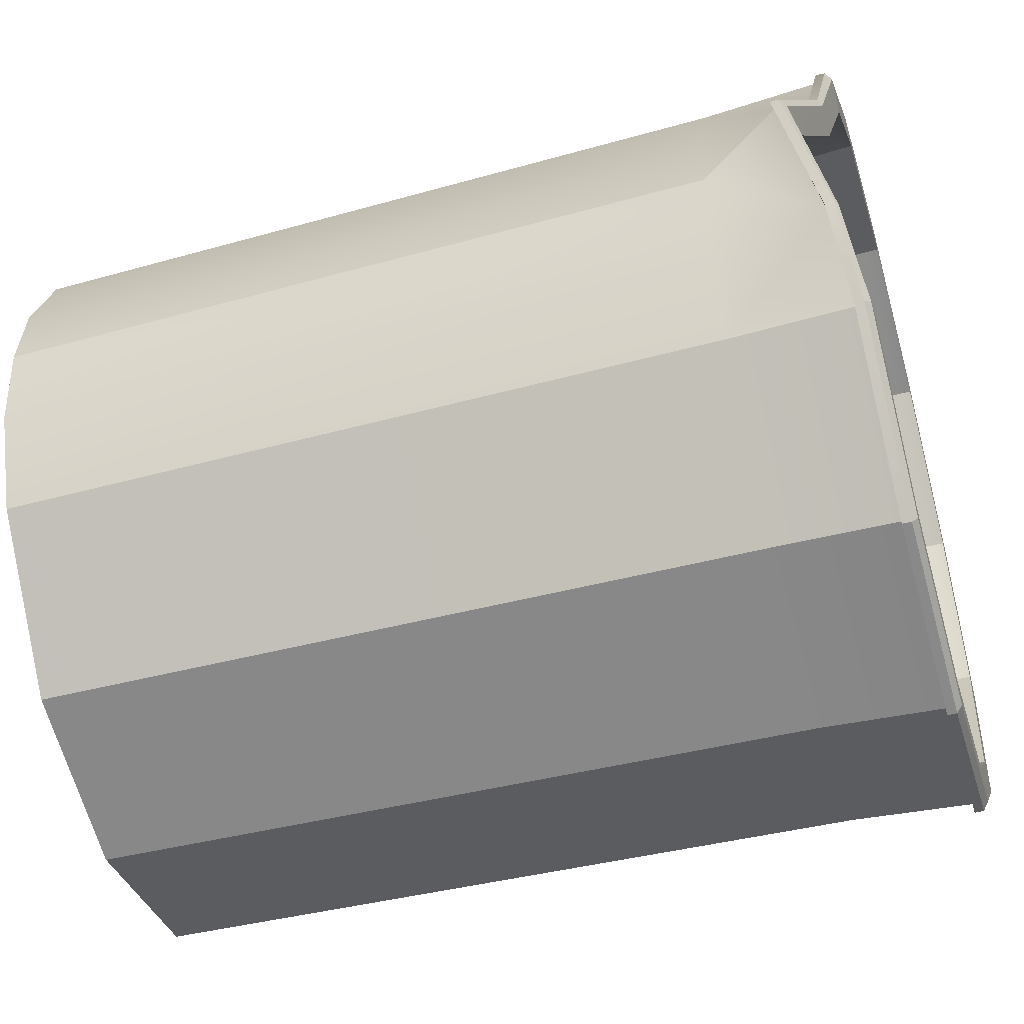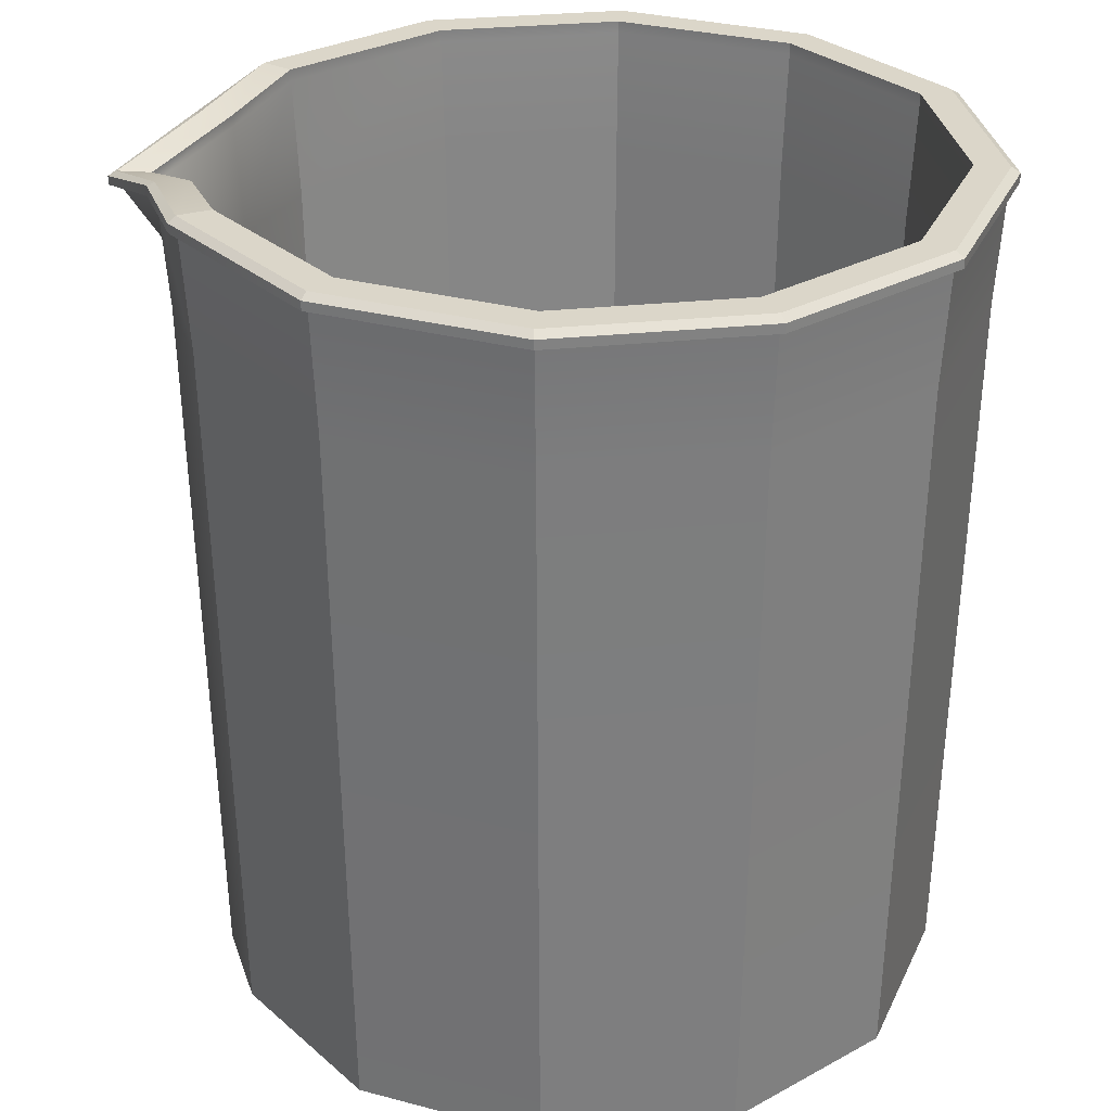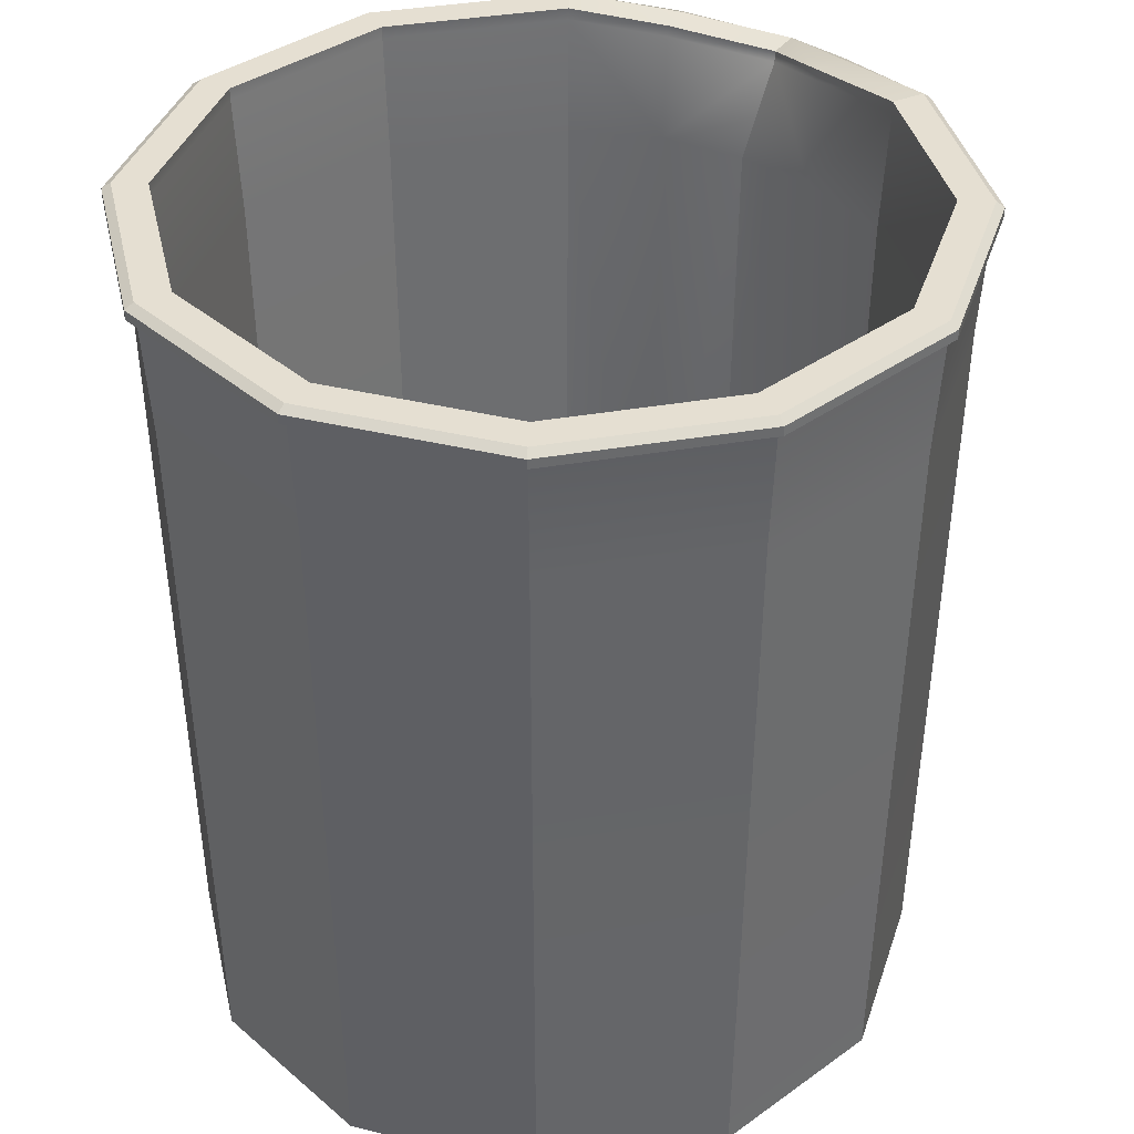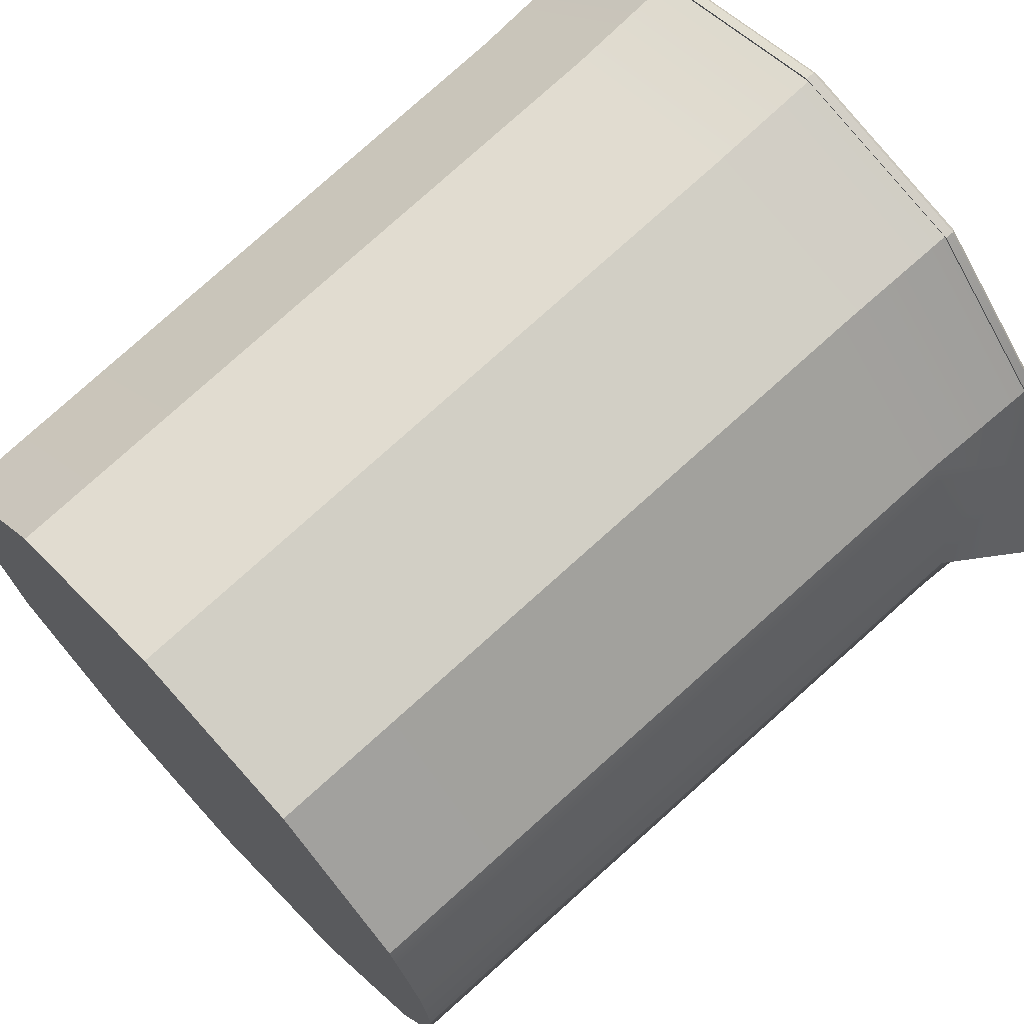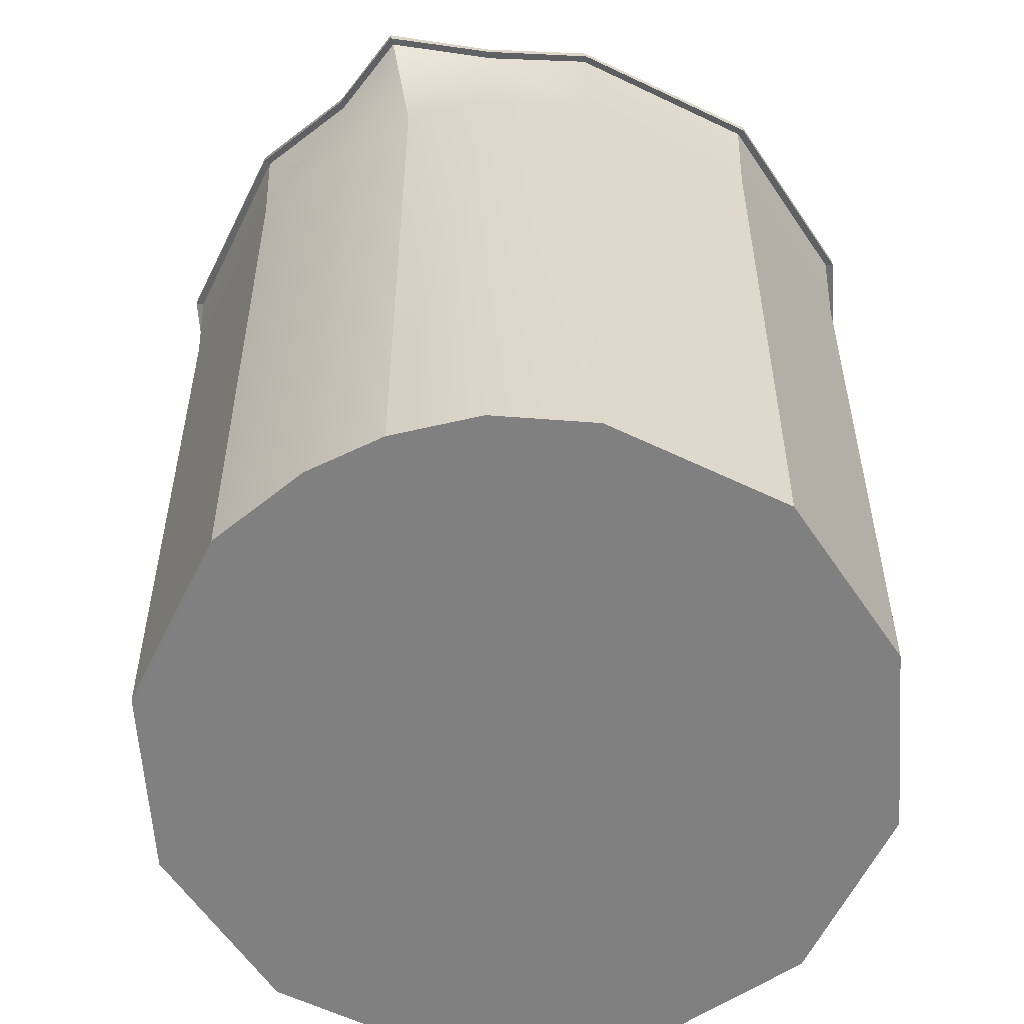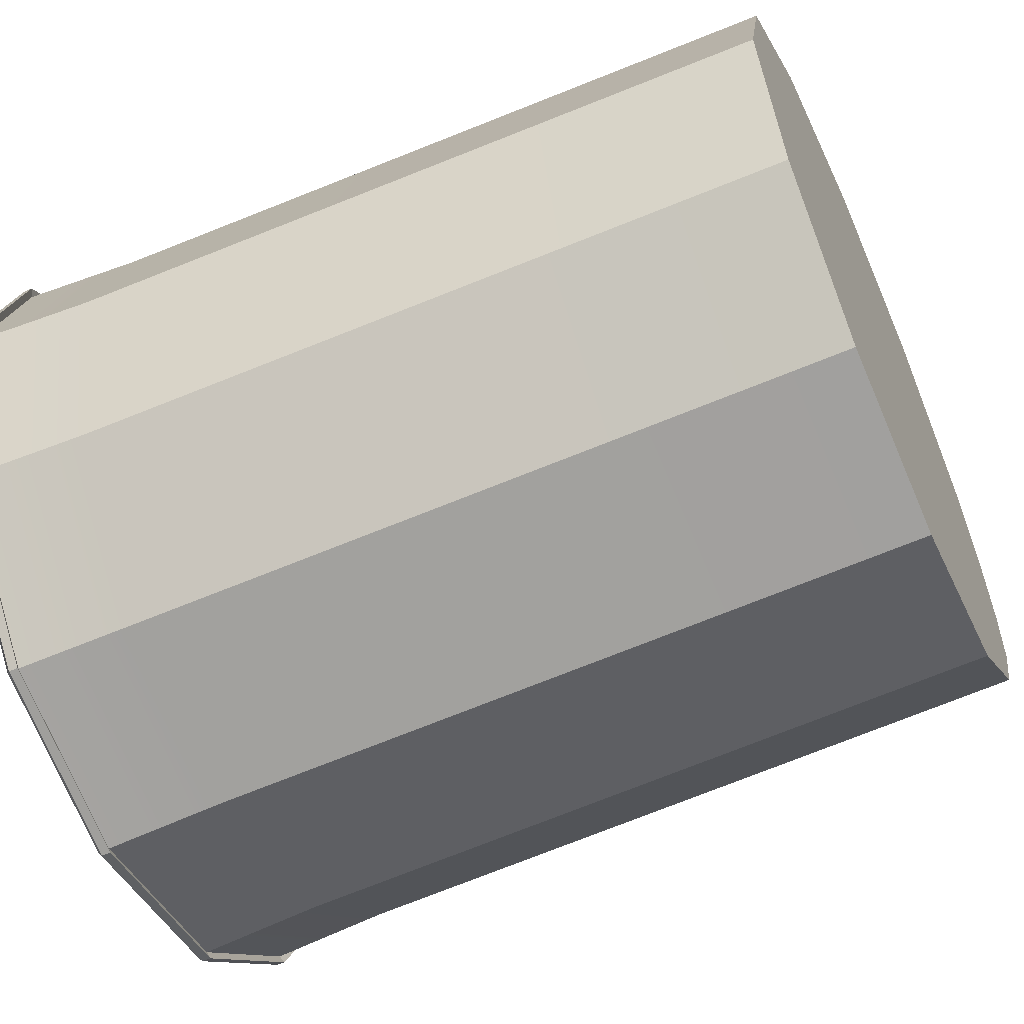
<metadata>
{"format":"obj","ext":"obj","renderer":"f3d","projection":"perspective","resolution":1024,"background":"white","views":[{"elev":-49.4,"azim":106.1,"up":"+Z"},{"elev":29.8,"azim":-173.7,"up":"+Y"},{"elev":37.5,"azim":-57.6,"up":"+Y"},{"elev":70.2,"azim":46.9,"up":"+Z"},{"elev":-60.2,"azim":108.9,"up":"+Y"},{"elev":-58.6,"azim":-65.9,"up":"+Z"}]}
</metadata>
<code>
g default
v 0.3194 -0.4269 -0.1844
v 0.1844 -0.4269 -0.3194
v 0 -0.4269 -0.3688
v -0.1844 -0.4269 -0.3194
v -0.3194 -0.4269 -0.1844
v -0.3688 -0.4269 0
v -0.3194 -0.4269 0.1844
v -0.1844 -0.4269 0.3194
v 0 -0.4269 0.3688
v 0.1844 -0.4269 0.3194
v 0.3194 -0.4269 0.1844
v 0.3688 -0.4269 0
v 0.3379 0.4269 -0.1951
v 0.1951 0.4269 -0.3379
v 0 0.4269 -0.3902
v -0.1951 0.4269 -0.3379
v -0.3379 0.4269 -0.1951
v -0.3902 0.4269 0
v -0.3379 0.4269 0.1951
v -0.1951 0.4269 0.3379
v 0 0.4269 0.3902
v 0.1951 0.4269 0.3379
v 0.3379 0.4269 0.1951
v 0.442 0.3864 0
v 0 -0.4269 0
v 0.3085 0.4269 -0.1781
v 0.1781 0.4269 -0.3085
v 0 0.4269 -0.3562
v -0.1781 0.4269 -0.3085
v -0.3085 0.4269 -0.1781
v -0.3562 0.4269 0
v -0.3085 0.4269 0.1781
v -0.1781 0.4269 0.3085
v 0 0.4269 0.3562
v 0.1781 0.4269 0.3085
v 0.3085 0.4269 0.1781
v 0.408 0.3864 0
v 0.2916 -0.3534 -0.1684
v 0.1684 -0.3534 -0.2916
v 0 -0.3534 0
v 0 -0.3534 -0.3367
v -0.1684 -0.3534 -0.2916
v -0.2916 -0.3534 -0.1684
v -0.3367 -0.3534 0
v -0.2916 -0.3534 0.1684
v -0.1684 -0.3534 0.2916
v 0 -0.3534 0.3367
v 0.1684 -0.3534 0.2916
v 0.2916 -0.3534 0.1684
v 0.3367 -0.3534 0
v 0.3315 0.3021 -0.1914
v 0.1914 0.3021 -0.3315
v 0 0.3021 -0.3828
v -0.1914 0.3021 -0.3315
v -0.3315 0.3021 -0.1914
v -0.3828 0.3021 0
v -0.3315 0.3021 0.1914
v -0.1914 0.3021 0.3315
v 0 0.3021 0.3828
v 0.1914 0.3021 0.3315
v 0.3315 0.3021 0.1914
v 0.3828 0.3021 0
v 0.3026 0.3067 -0.1747
v 0.1747 0.3067 -0.3026
v 0 0.3067 -0.3495
v -0.1747 0.3067 -0.3026
v -0.3026 0.3067 -0.1747
v -0.3495 0.3067 0
v -0.3026 0.3067 0.1747
v -0.1747 0.3067 0.3026
v 0 0.3067 0.3495
v 0.1747 0.3067 0.3026
v 0.3026 0.3067 0.1747
v 0.3495 0.3067 0
v 0.3601 -0.4269 -0.08978
v 0.3738 0.3021 -0.09318
v 0.381 0.4154 -0.09498
v 0.3487 0.4154 -0.08897
v 0.3421 0.3067 -0.08728
v 0.3296 -0.3534 -0.0841
v 0.3583 -0.4269 0.08127
v 0.3718 0.3021 0.08435
v 0.379 0.4154 0.08598
v 0.3466 0.4154 0.08025
v 0.34 0.3067 0.07873
v 0.3276 -0.3534 0.07585
v 0.3381 0.4388 -0.1946
v 0.1951 0.4389 -0.3379
v 0.1781 0.4389 -0.3085
v 0.3087 0.4388 -0.1776
v 0 0.4389 -0.3902
v 0 0.4389 -0.3562
v -0.1951 0.4389 -0.3379
v -0.1781 0.4389 -0.3085
v -0.3379 0.4389 -0.1951
v -0.3085 0.4389 -0.1781
v -0.3902 0.4389 0
v -0.3562 0.4389 0
v -0.3379 0.4389 0.1951
v -0.3085 0.4389 0.1781
v -0.1951 0.4389 0.3379
v -0.1781 0.4389 0.3085
v 0 0.4389 0.3902
v 0 0.4389 0.3562
v 0.1951 0.4389 0.3379
v 0.1781 0.4389 0.3085
v 0.3381 0.4388 0.1946
v 0.3087 0.4388 0.1776
v 0.3794 0.4271 0.08392
v 0.3469 0.4271 0.07819
v 0.4422 0.3979 -0.000134
v 0.3813 0.4271 -0.09303
v 0.349 0.4271 -0.08701
v 0.4083 0.3979 -0.000134
v 0.3446 0.4237 -0.1993
v 0.1987 0.4237 -0.3451
v 0.1987 0.4331 -0.3451
v 0.3448 0.4331 -0.1987
v -0.000557 0.4237 -0.3985
v -0.000557 0.4331 -0.3985
v -0.1998 0.4237 -0.3451
v -0.1998 0.4331 -0.3451
v -0.3457 0.4237 -0.1993
v -0.3457 0.4331 -0.1993
v -0.3991 0.4237 0
v -0.3991 0.4331 0
v -0.3457 0.4237 0.1993
v -0.3457 0.4331 0.1993
v -0.1998 0.4237 0.3451
v -0.1998 0.4331 0.3451
v -0.000557 0.4237 0.3985
v -0.000557 0.4331 0.3985
v 0.1987 0.4237 0.3451
v 0.1987 0.4331 0.3451
v 0.3446 0.4237 0.1993
v 0.3448 0.4331 0.1988
v 0.3866 0.4148 0.08782
v 0.3869 0.4239 0.08572
v 0.4509 0.3834 0
v 0.3886 0.4148 -0.09702
v 0.389 0.424 -0.09502
v 0.4511 0.3924 -0.000137
g Beaker
f 51 52 14 13
f 52 53 15 14
f 53 54 16 15
f 54 55 17 16
f 55 56 18 17
f 56 57 19 18
f 57 58 20 19
f 58 59 21 20
f 59 60 22 21
f 60 61 23 22
f 61 82 83 23
f 62 76 77 24
f 2 1 25
f 3 2 25
f 4 3 25
f 5 4 25
f 6 5 25
f 7 6 25
f 8 7 25
f 9 8 25
f 10 9 25
f 11 10 25
f 12 81 11 25
f 1 75 12 25
f 38 39 40
f 39 41 40
f 41 42 40
f 42 43 40
f 43 44 40
f 44 45 40
f 45 46 40
f 46 47 40
f 47 48 40
f 48 49 40
f 49 86 50 40
f 50 80 38 40
f 87 88 89 90
f 88 91 92 89
f 91 93 94 92
f 93 95 96 94
f 95 97 98 96
f 97 99 100 98
f 99 101 102 100
f 101 103 104 102
f 103 105 106 104
f 105 107 108 106
f 107 109 110 108
f 111 112 113 114
f 63 64 39 38
f 64 65 41 39
f 65 66 42 41
f 66 67 43 42
f 67 68 44 43
f 68 69 45 44
f 69 70 46 45
f 70 71 47 46
f 71 72 48 47
f 72 73 49 48
f 73 85 86 49
f 74 79 80 50
f 1 2 52 51
f 2 3 53 52
f 3 4 54 53
f 4 5 55 54
f 5 6 56 55
f 6 7 57 56
f 7 8 58 57
f 8 9 59 58
f 9 10 60 59
f 10 11 61 60
f 11 81 82 61
f 12 75 76 62
f 26 27 64 63
f 27 28 65 64
f 28 29 66 65
f 29 30 67 66
f 30 31 68 67
f 31 32 69 68
f 32 33 70 69
f 33 34 71 70
f 34 35 72 71
f 35 36 73 72
f 36 84 85 73
f 37 78 79 74
f 76 75 1 51
f 77 76 51 13
f 113 112 87 90
f 79 78 26 63
f 80 79 63 38
f 82 81 12 62
f 83 82 62 24
f 110 109 111 114
f 85 84 37 74
f 86 85 74 50
f 115 116 117 118
f 27 26 90 89
f 116 119 120 117
f 28 27 89 92
f 119 121 122 120
f 29 28 92 94
f 121 123 124 122
f 30 29 94 96
f 123 125 126 124
f 31 30 96 98
f 125 127 128 126
f 32 31 98 100
f 127 129 130 128
f 33 32 100 102
f 129 131 132 130
f 34 33 102 104
f 131 133 134 132
f 35 34 104 106
f 133 135 136 134
f 36 35 106 108
f 135 137 138 136
f 84 36 108 110
f 139 140 141 142
f 78 37 114 113
f 140 115 118 141
f 26 78 113 90
f 137 139 142 138
f 37 84 110 114
f 13 14 116 115
f 88 87 118 117
f 14 15 119 116
f 91 88 117 120
f 15 16 121 119
f 93 91 120 122
f 16 17 123 121
f 95 93 122 124
f 17 18 125 123
f 97 95 124 126
f 18 19 127 125
f 99 97 126 128
f 19 20 129 127
f 101 99 128 130
f 20 21 131 129
f 103 101 130 132
f 21 22 133 131
f 105 103 132 134
f 22 23 135 133
f 107 105 134 136
f 23 83 137 135
f 109 107 136 138
f 24 77 140 139
f 112 111 142 141
f 77 13 115 140
f 87 112 141 118
f 83 24 139 137
f 111 109 138 142

</code>
